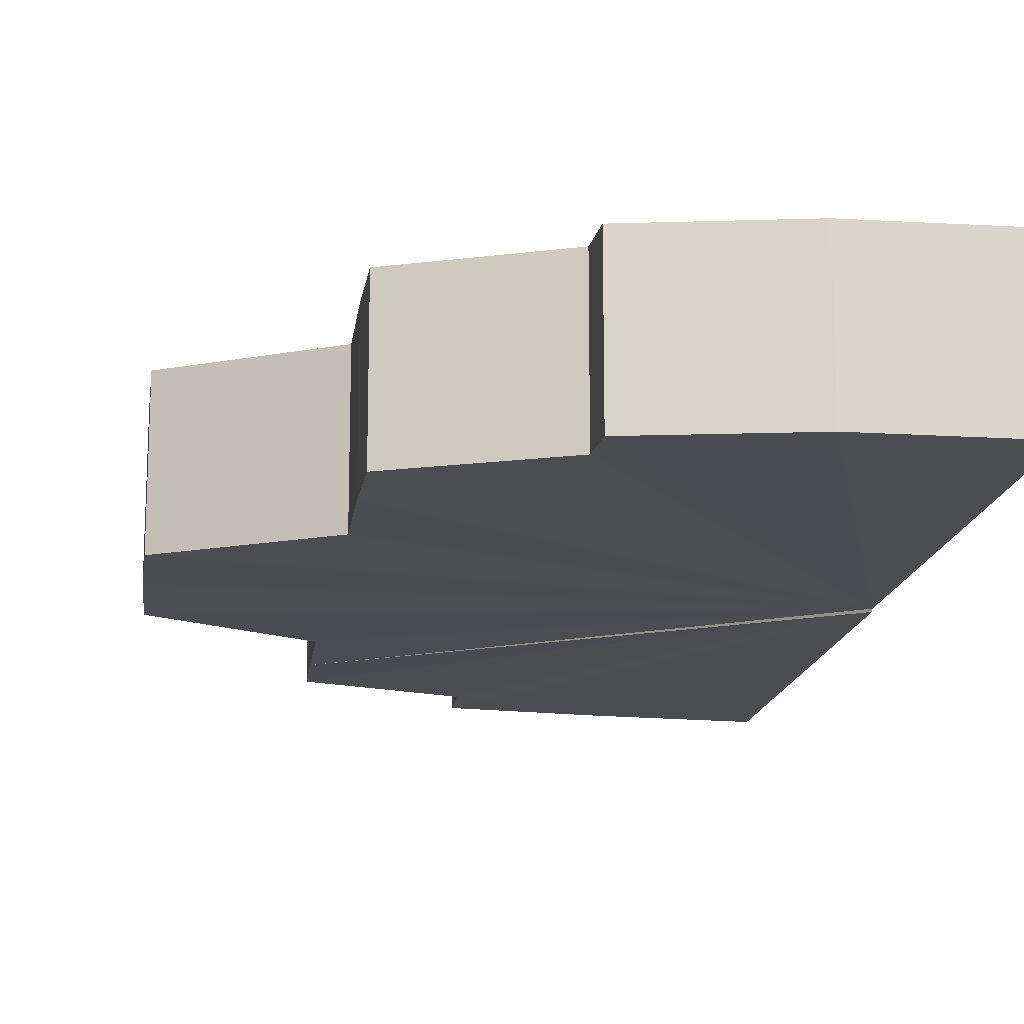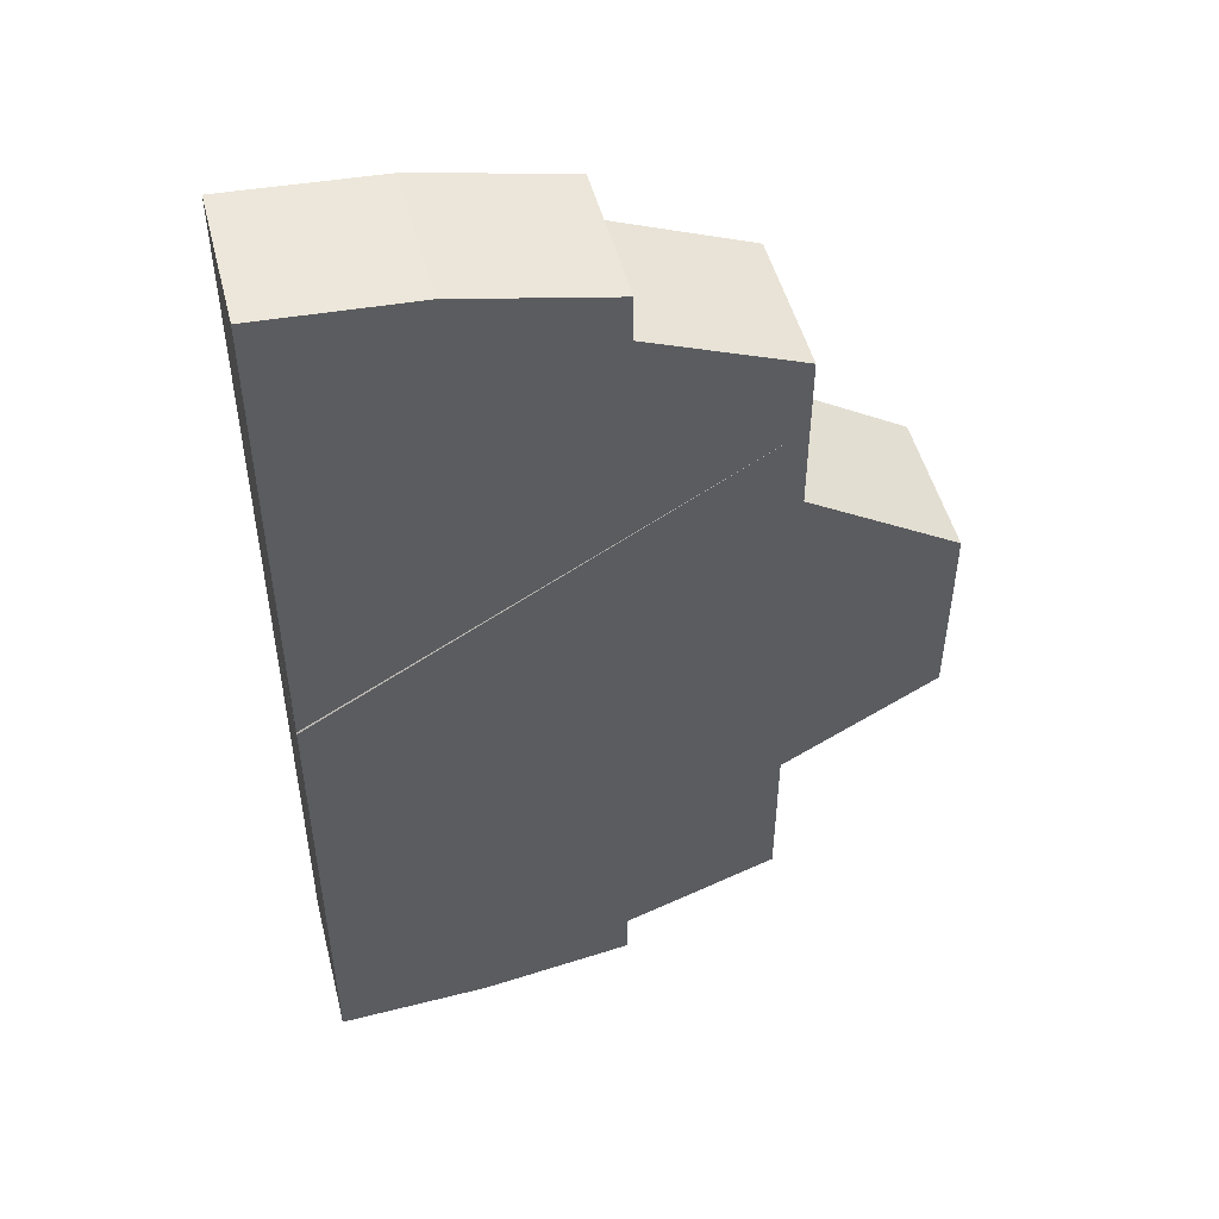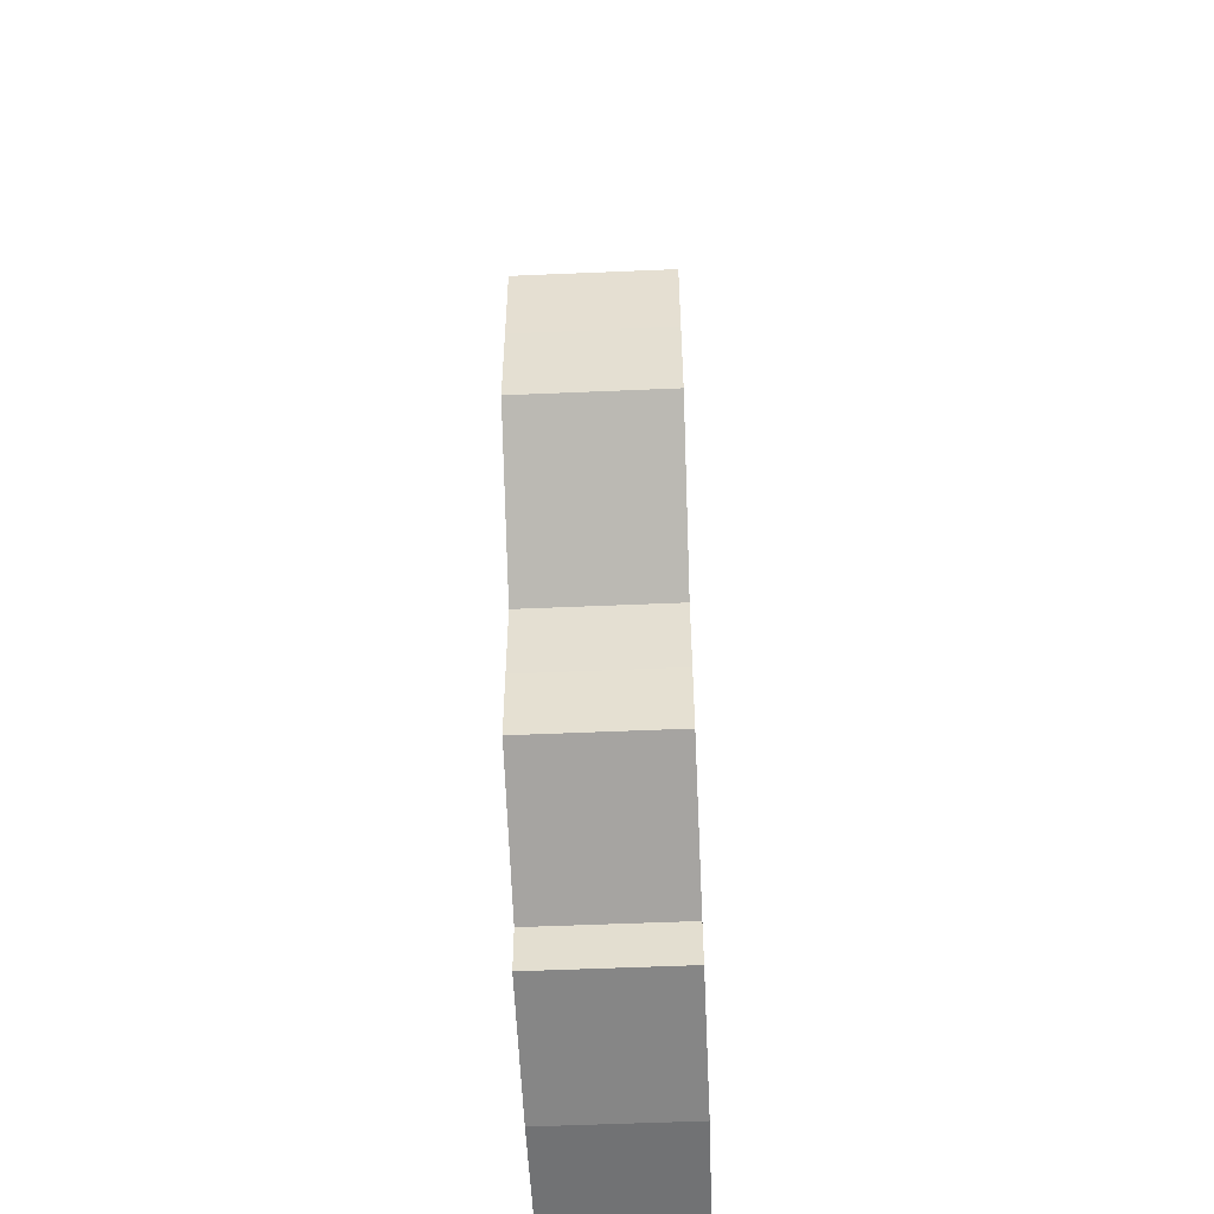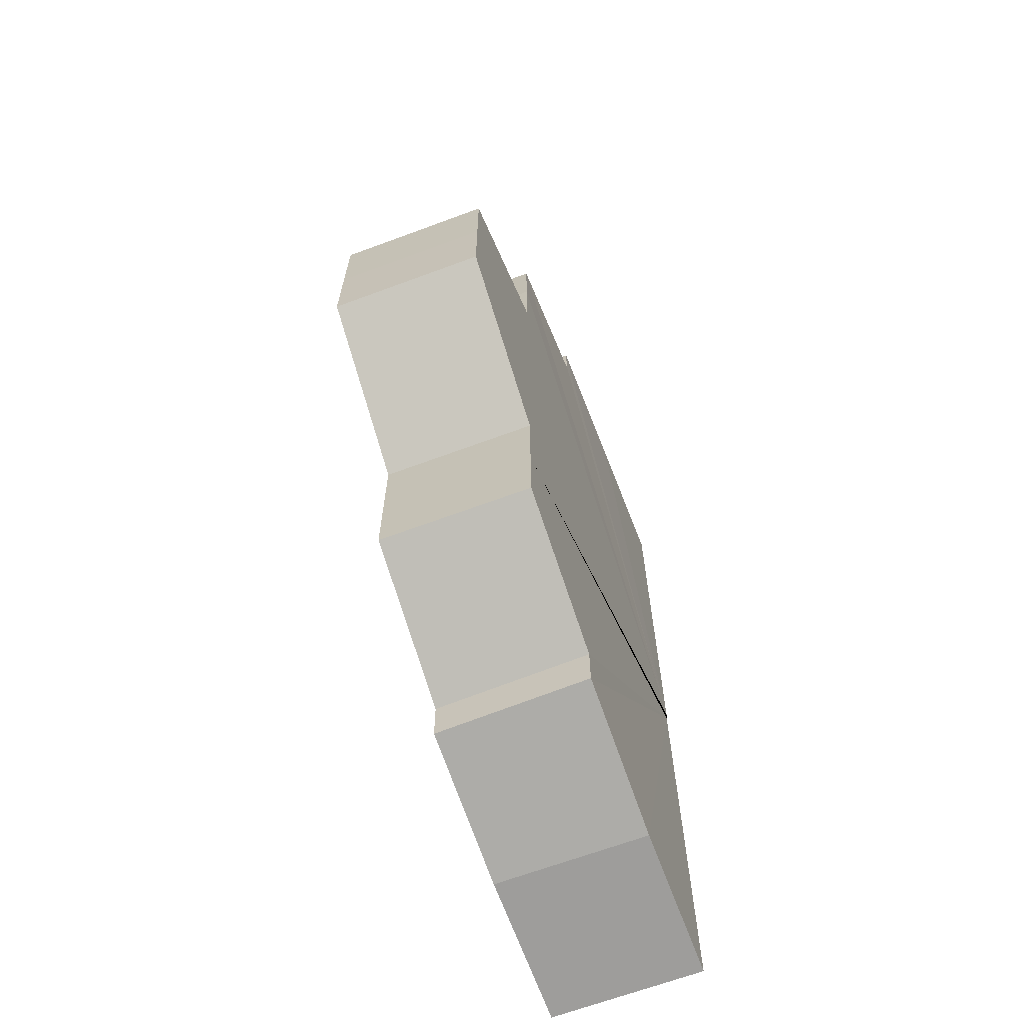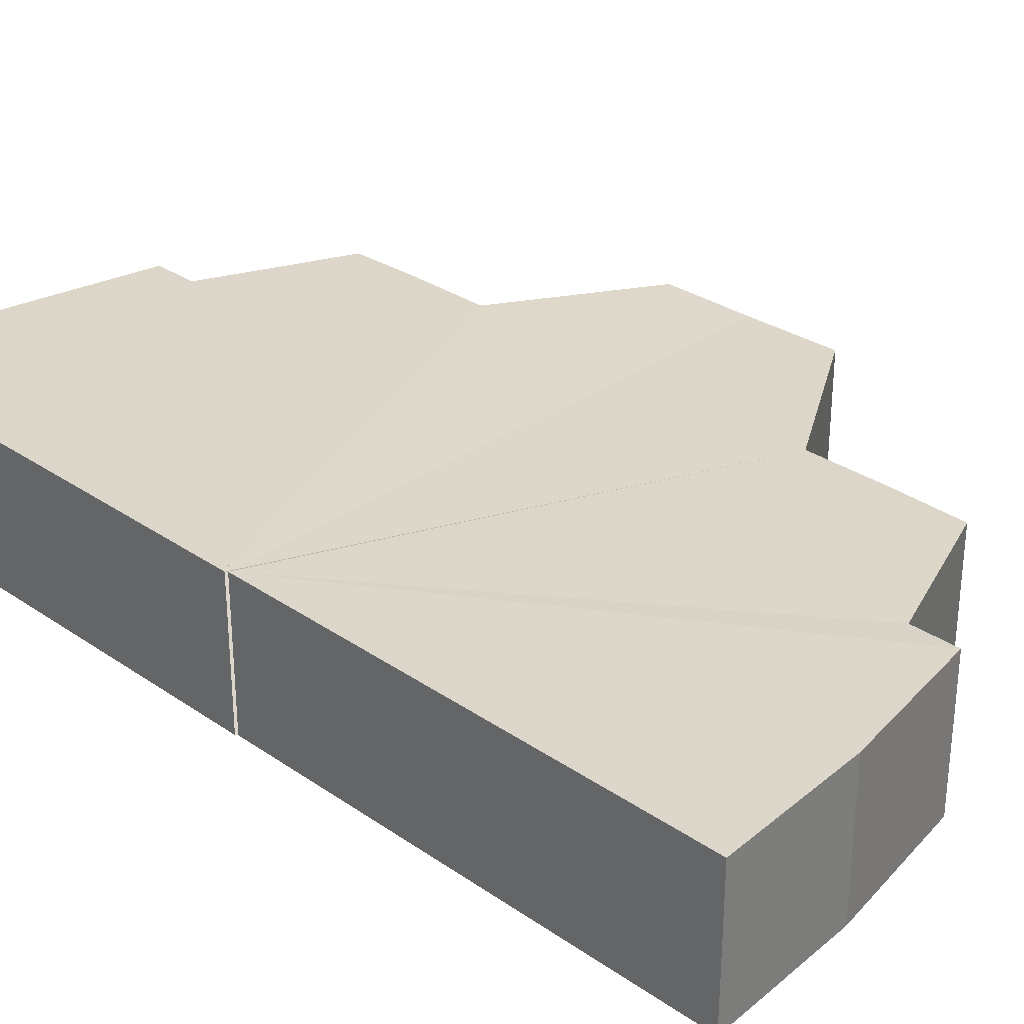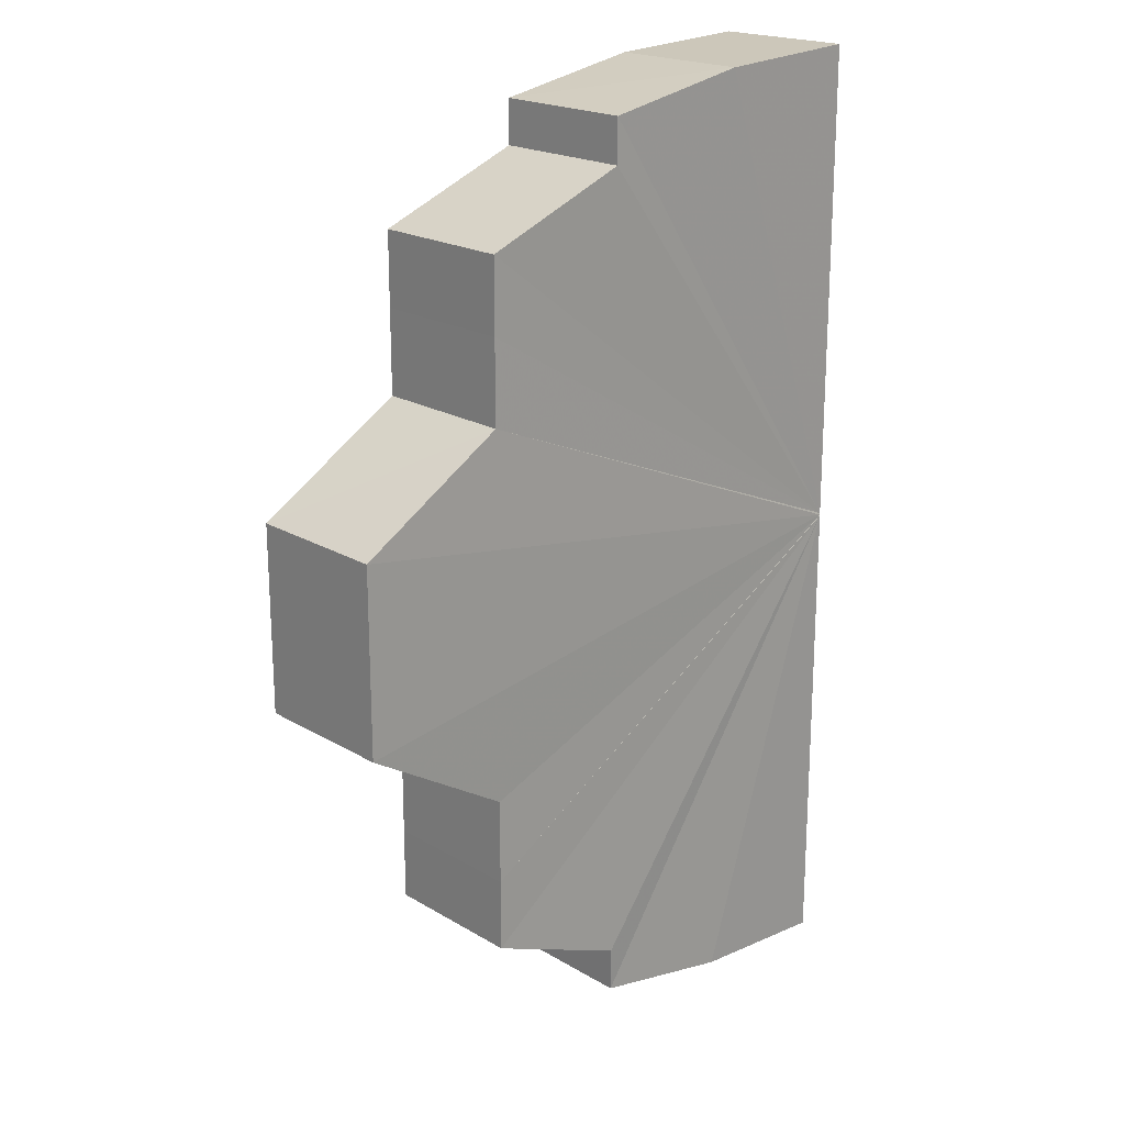
<metadata>
{"format":"obj","ext":"obj","renderer":"f3d","projection":"perspective","resolution":1024,"background":"white","views":[{"elev":-15.6,"azim":172.4,"up":"+Y"},{"elev":49.5,"azim":-13.5,"up":"+Z"},{"elev":-51.8,"azim":92.6,"up":"+Z"},{"elev":-67.4,"azim":110.6,"up":"+Z"},{"elev":30.5,"azim":-45.3,"up":"+Y"},{"elev":20.2,"azim":137.1,"up":"+Z"}]}
</metadata>
<code>
o 1726
v 2223 1875 17.77
v 2223 1875 17.8
v 2223 1875 17.8
v 2223 1875 17.77
v 2223 1875 17.8
v 2223 1875 17.8
v 2223 1875 17.79
v 2223 1875 17.79
v 2223 1875 17.8
v 2223 1875 17.77
v 2223 1875 17.77
v 2223 1875 17.8
v 2223 1875 17.8
v 2223 1875 17.8
v 2223 1875 17.8
v 2223 1875 17.8
v 2223 1875 17.8
v 2223 1875 17.8
v 2223 1875 17.79
v 2223 1875 17.79
v 2223 1875 17.79
v 2223 1875 17.79
v 2223 1875 17.77
v 2223 1875 17.78
v 2223 1875 17.78
v 2223 1875 17.78
v 2223 1875 17.78
v 2223 1875 17.77
v 2223 1875 17.77
v 2223 1875 17.76
v 2223 1875 17.76
v 2223 1875 17.76
v 2223 1875 17.76
v 2223 1875 17.75
v 2223 1875 17.75
v 2223 1875 17.75
v 2223 1875 17.75
v 2223 1875 17.74
v 2223 1875 17.74
v 2223 1875 17.74
v 2223 1875 17.74
v 2223 1875 17.74
v 2223 1875 17.74
v 2223 1875 17.74
v 2223 1875 17.74
v 2223 1875 17.74
v 2223 1875 17.74
v 2223 1875 17.74
v 2223 1875 17.74
v 2223 1875 17.74
v 2223 1875 17.74
v 2223 1875 17.75
v 2223 1875 17.75
v 2223 1875 17.74
v 2223 1875 17.77
v 2223 1875 17.75
v 2223 1875 17.75
v 2223 1875 17.76
v 2223 1875 17.76
v 2223 1875 17.76
v 2223 1875 17.76
v 2223 1875 17.77
v 2223 1875 17.77
v 2223 1875 17.78
v 2223 1875 17.78
v 2223 1875 17.78
v 2223 1875 17.78
v 2223 1875 17.79
v 2223 1875 17.79
v 2223 1875 17.79
v 2223 1875 17.79
v 2223 1875 17.8
v 2223 1875 17.8
v 2223 1875 17.8
v 2223 1875 17.8
v 2223 1875 17.8
v 2223 1875 17.8
v 2223 1875 17.8
v 2223 1875 17.8
v 2223 1875 17.77
v 2223 1875 17.77
v 2223 1875 17.8
v 2223 1875 17.8
v 2223 1875 17.8
v 2223 1875 17.77
v 2223 1875 17.8
v 2223 1875 17.79
v 2223 1875 17.79
v 2223 1875 17.78
v 2223 1875 17.78
v 2223 1875 17.77
v 2223 1875 17.76
v 2223 1875 17.76
v 2223 1875 17.75
v 2223 1875 17.77
v 2223 1875 17.75
v 2223 1875 17.74
v 2223 1875 17.74
v 2223 1875 17.78
v 2223 1875 17.78
v 2223 1875 17.77
v 2223 1875 17.76
v 2223 1875 17.76
v 2223 1875 17.77
v 2223 1875 17.75
v 2223 1875 17.75
v 2223 1875 17.74
v 2223 1875 17.74
v 2223 1875 17.74
v 2223 1875 17.77
v 2223 1875 17.74
v 2223 1875 17.74
v 2223 1875 17.77
v 2223 1875 17.74
f 1 2 3
f 4 5 2
f 4 6 5
f 4 7 6
f 4 8 7
f 4 9 10
f 11 12 9
f 13 14 9
f 15 16 14
f 17 18 16
f 19 20 18
f 21 22 20
f 4 23 21
f 24 25 22
f 26 27 25
f 28 29 27
f 30 31 29
f 32 33 31
f 34 35 33
f 36 37 35
f 38 39 37
f 40 41 39
f 42 43 41
f 44 45 43
f 46 44 47
f 48 46 49
f 50 48 51
f 52 50 53
f 54 45 55
f 56 52 57
f 58 56 59
f 60 58 61
f 62 60 63
f 64 62 65
f 66 64 67
f 68 66 69
f 70 68 71
f 72 70 73
f 74 72 75
f 76 74 77
f 78 76 79
f 67 80 81
f 82 83 81
f 84 82 85
f 83 86 81
f 86 87 81
f 87 88 81
f 88 89 81
f 89 90 80
f 90 91 80
f 91 92 80
f 92 93 80
f 93 94 80
f 57 95 80
f 94 96 95
f 96 97 95
f 97 98 95
f 98 54 95
f 23 99 8
f 23 100 99
f 23 101 100
f 23 102 101
f 23 103 102
f 23 104 32
f 104 105 103
f 104 106 105
f 104 107 106
f 104 108 107
f 104 109 108
f 110 111 109
f 104 55 112
f 113 112 114

</code>
